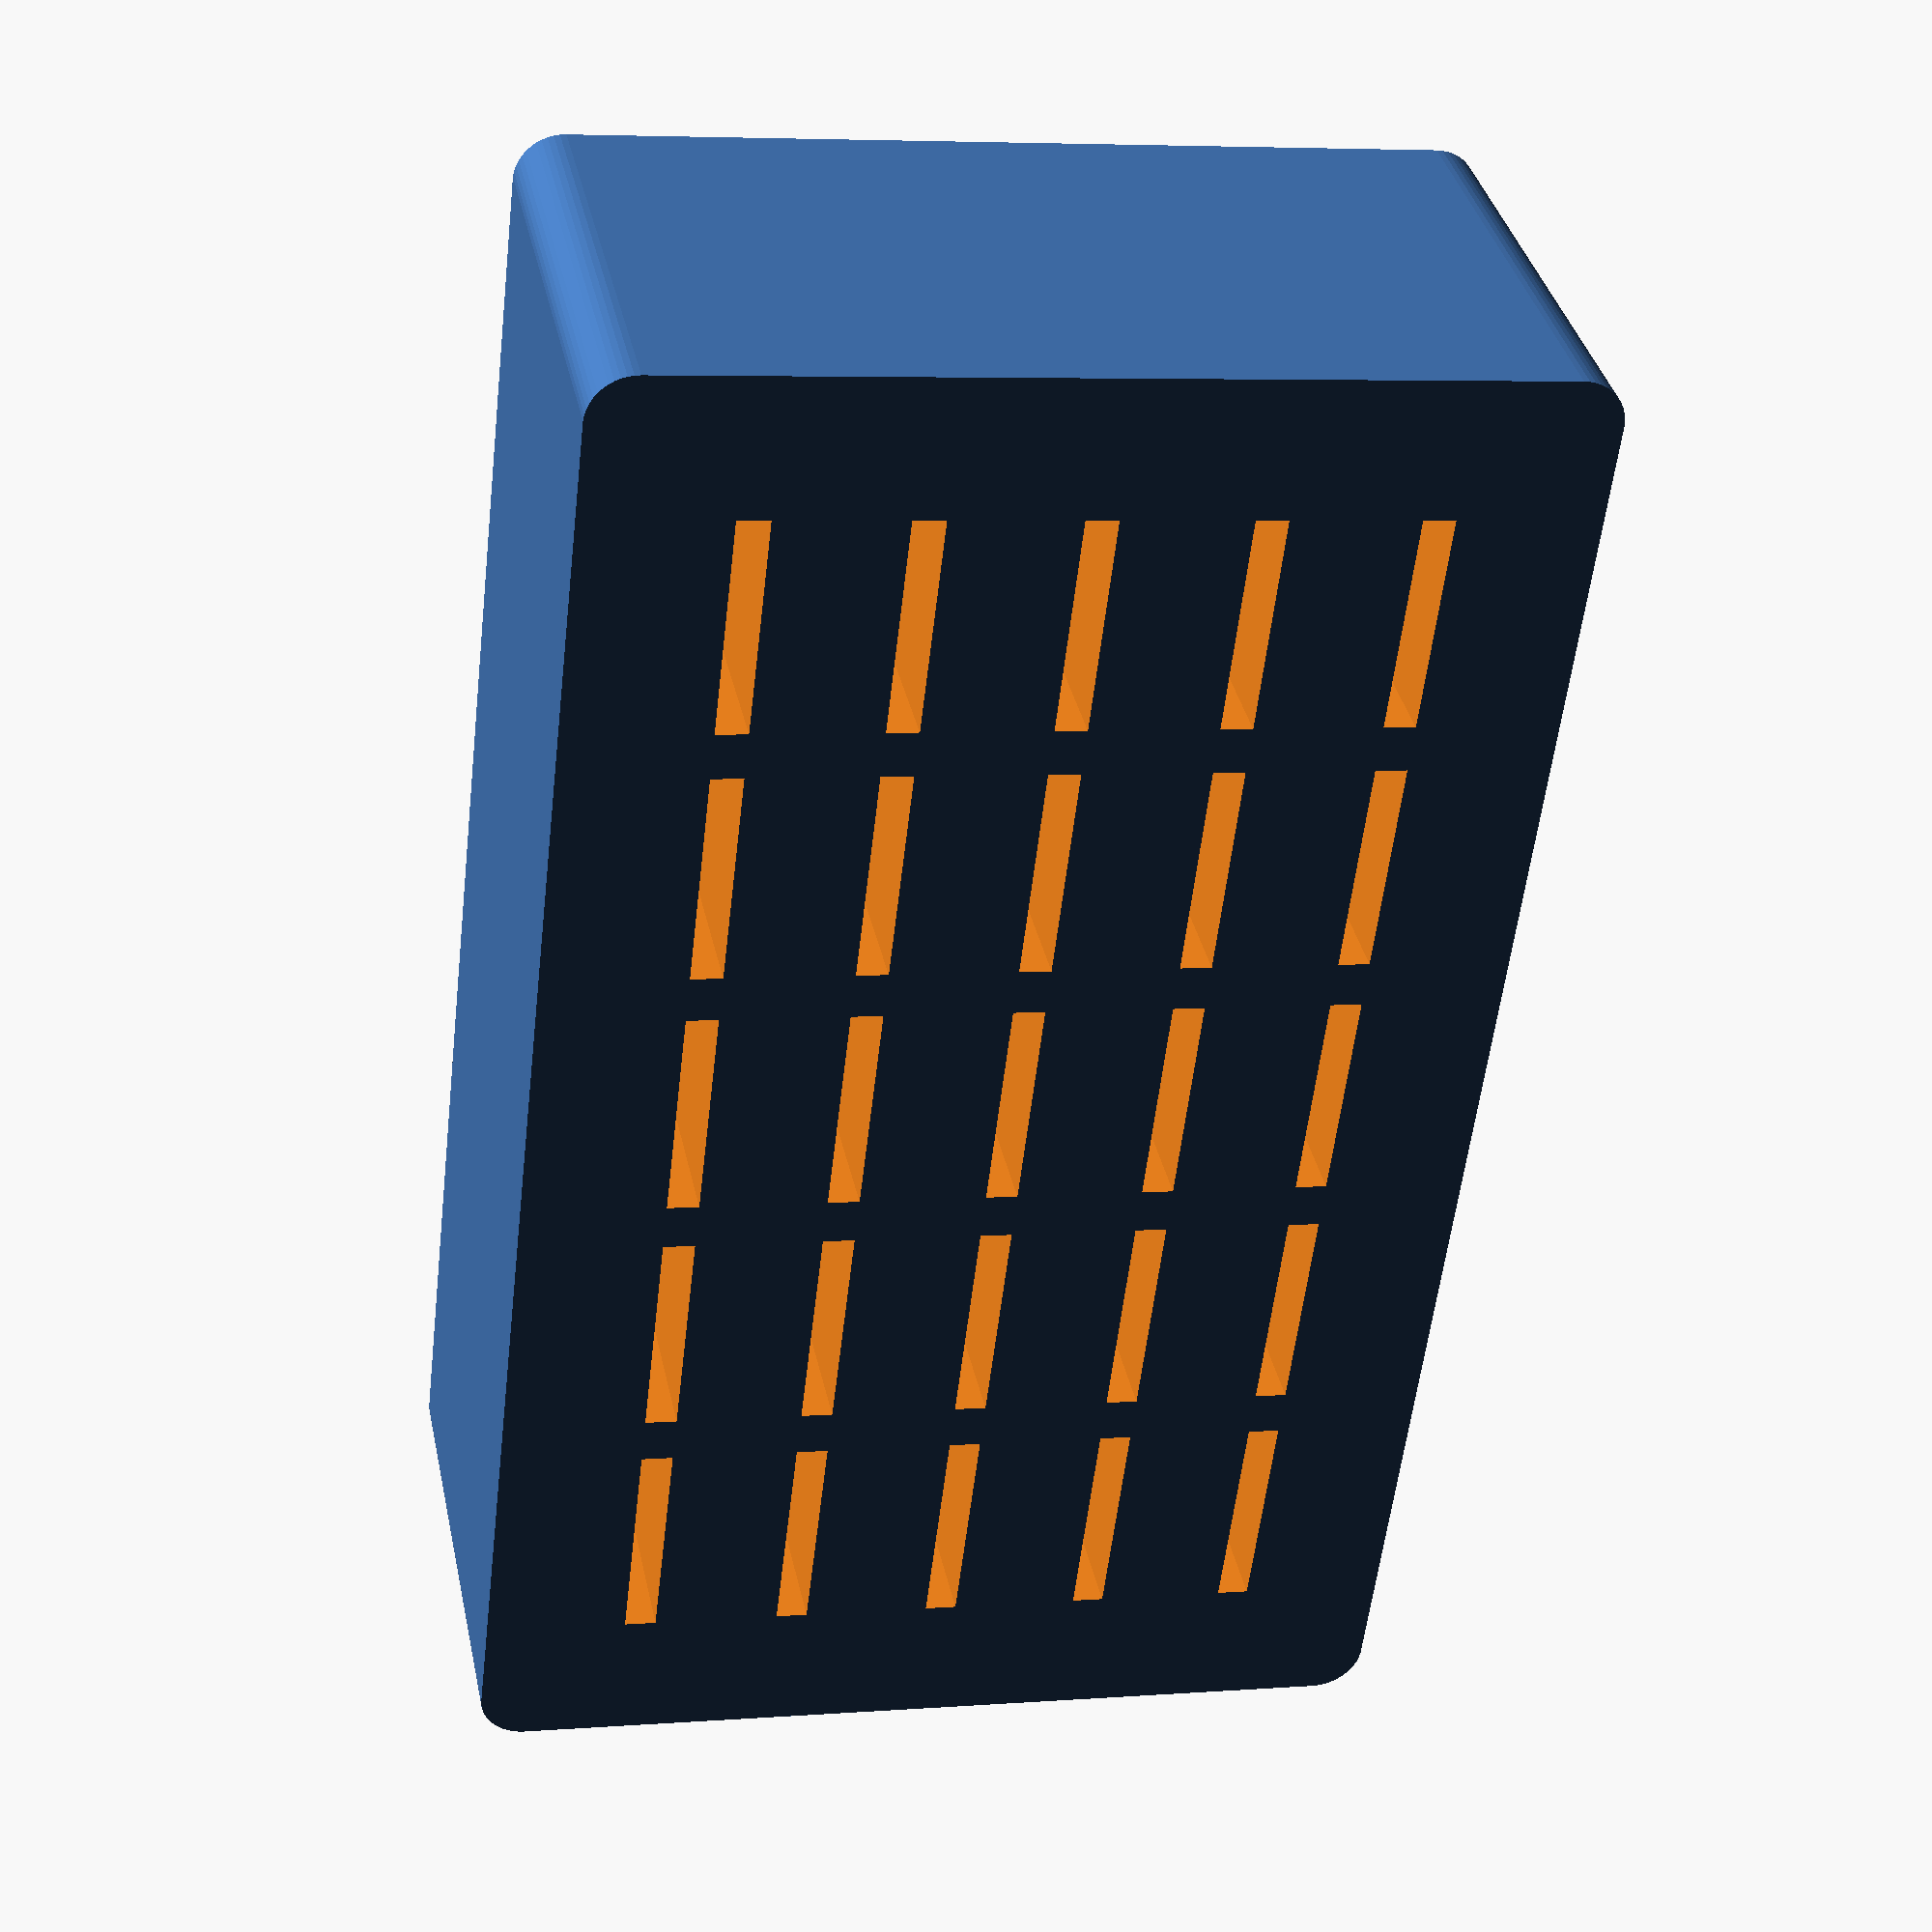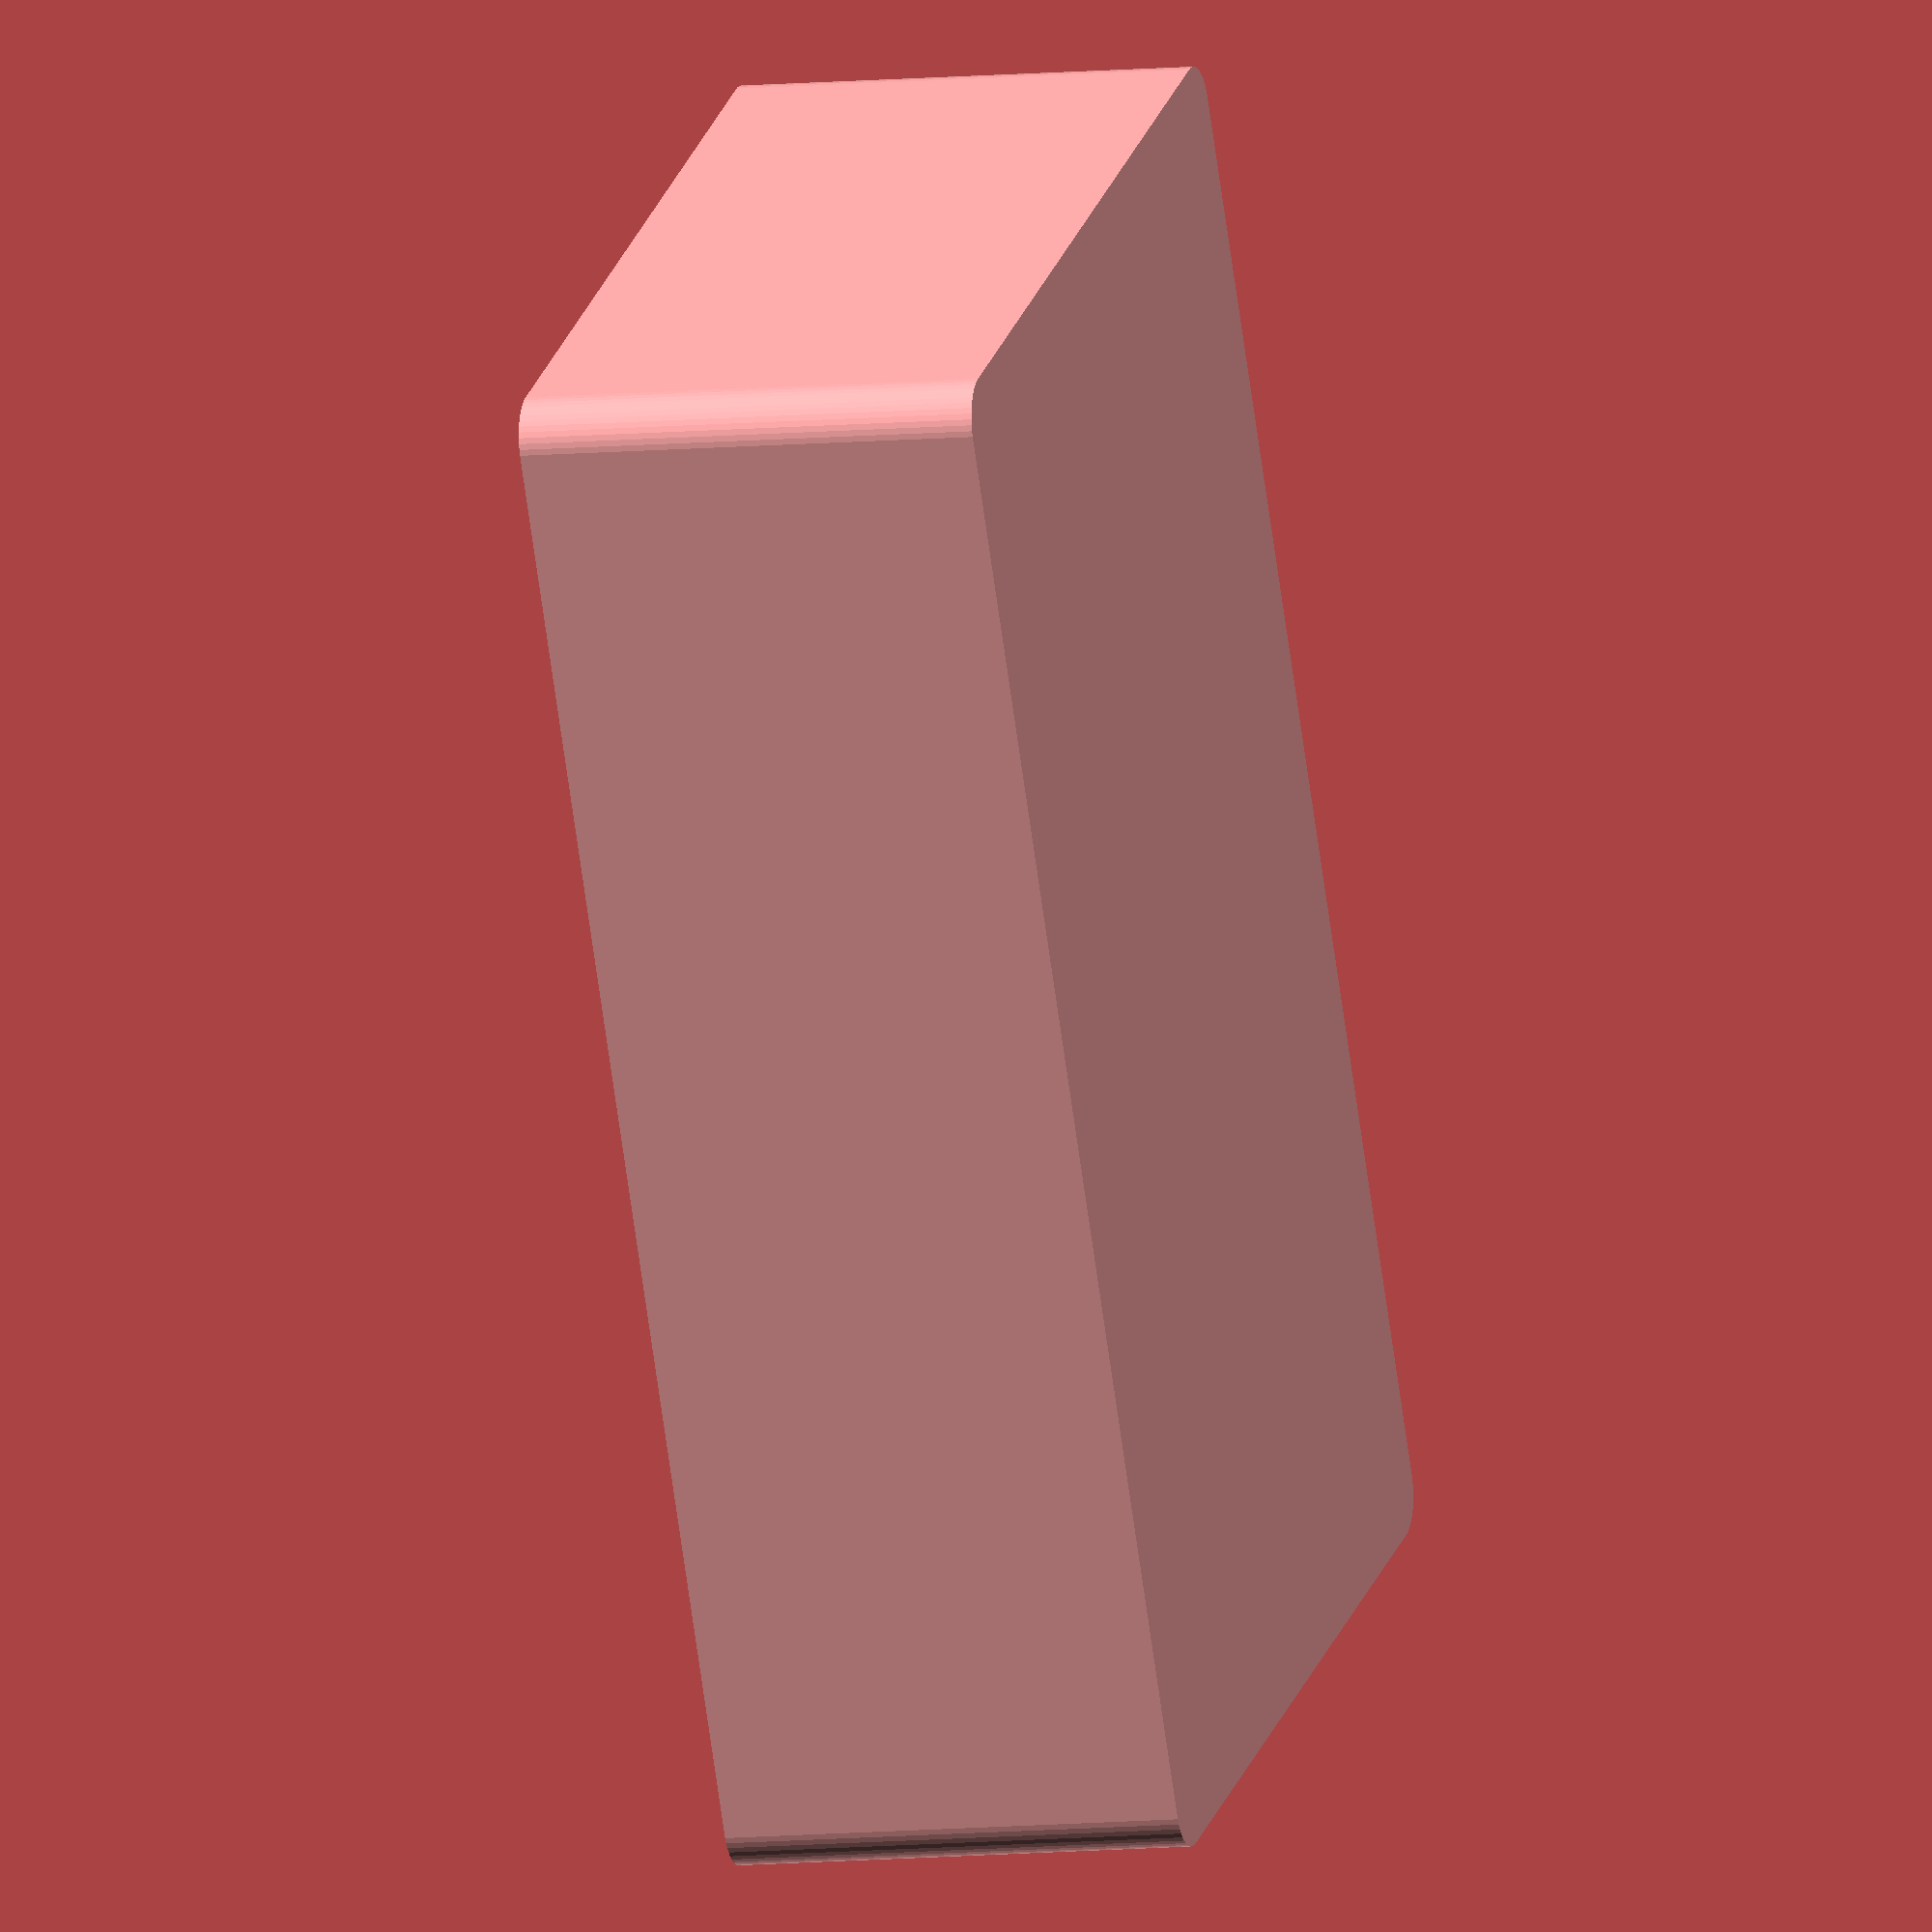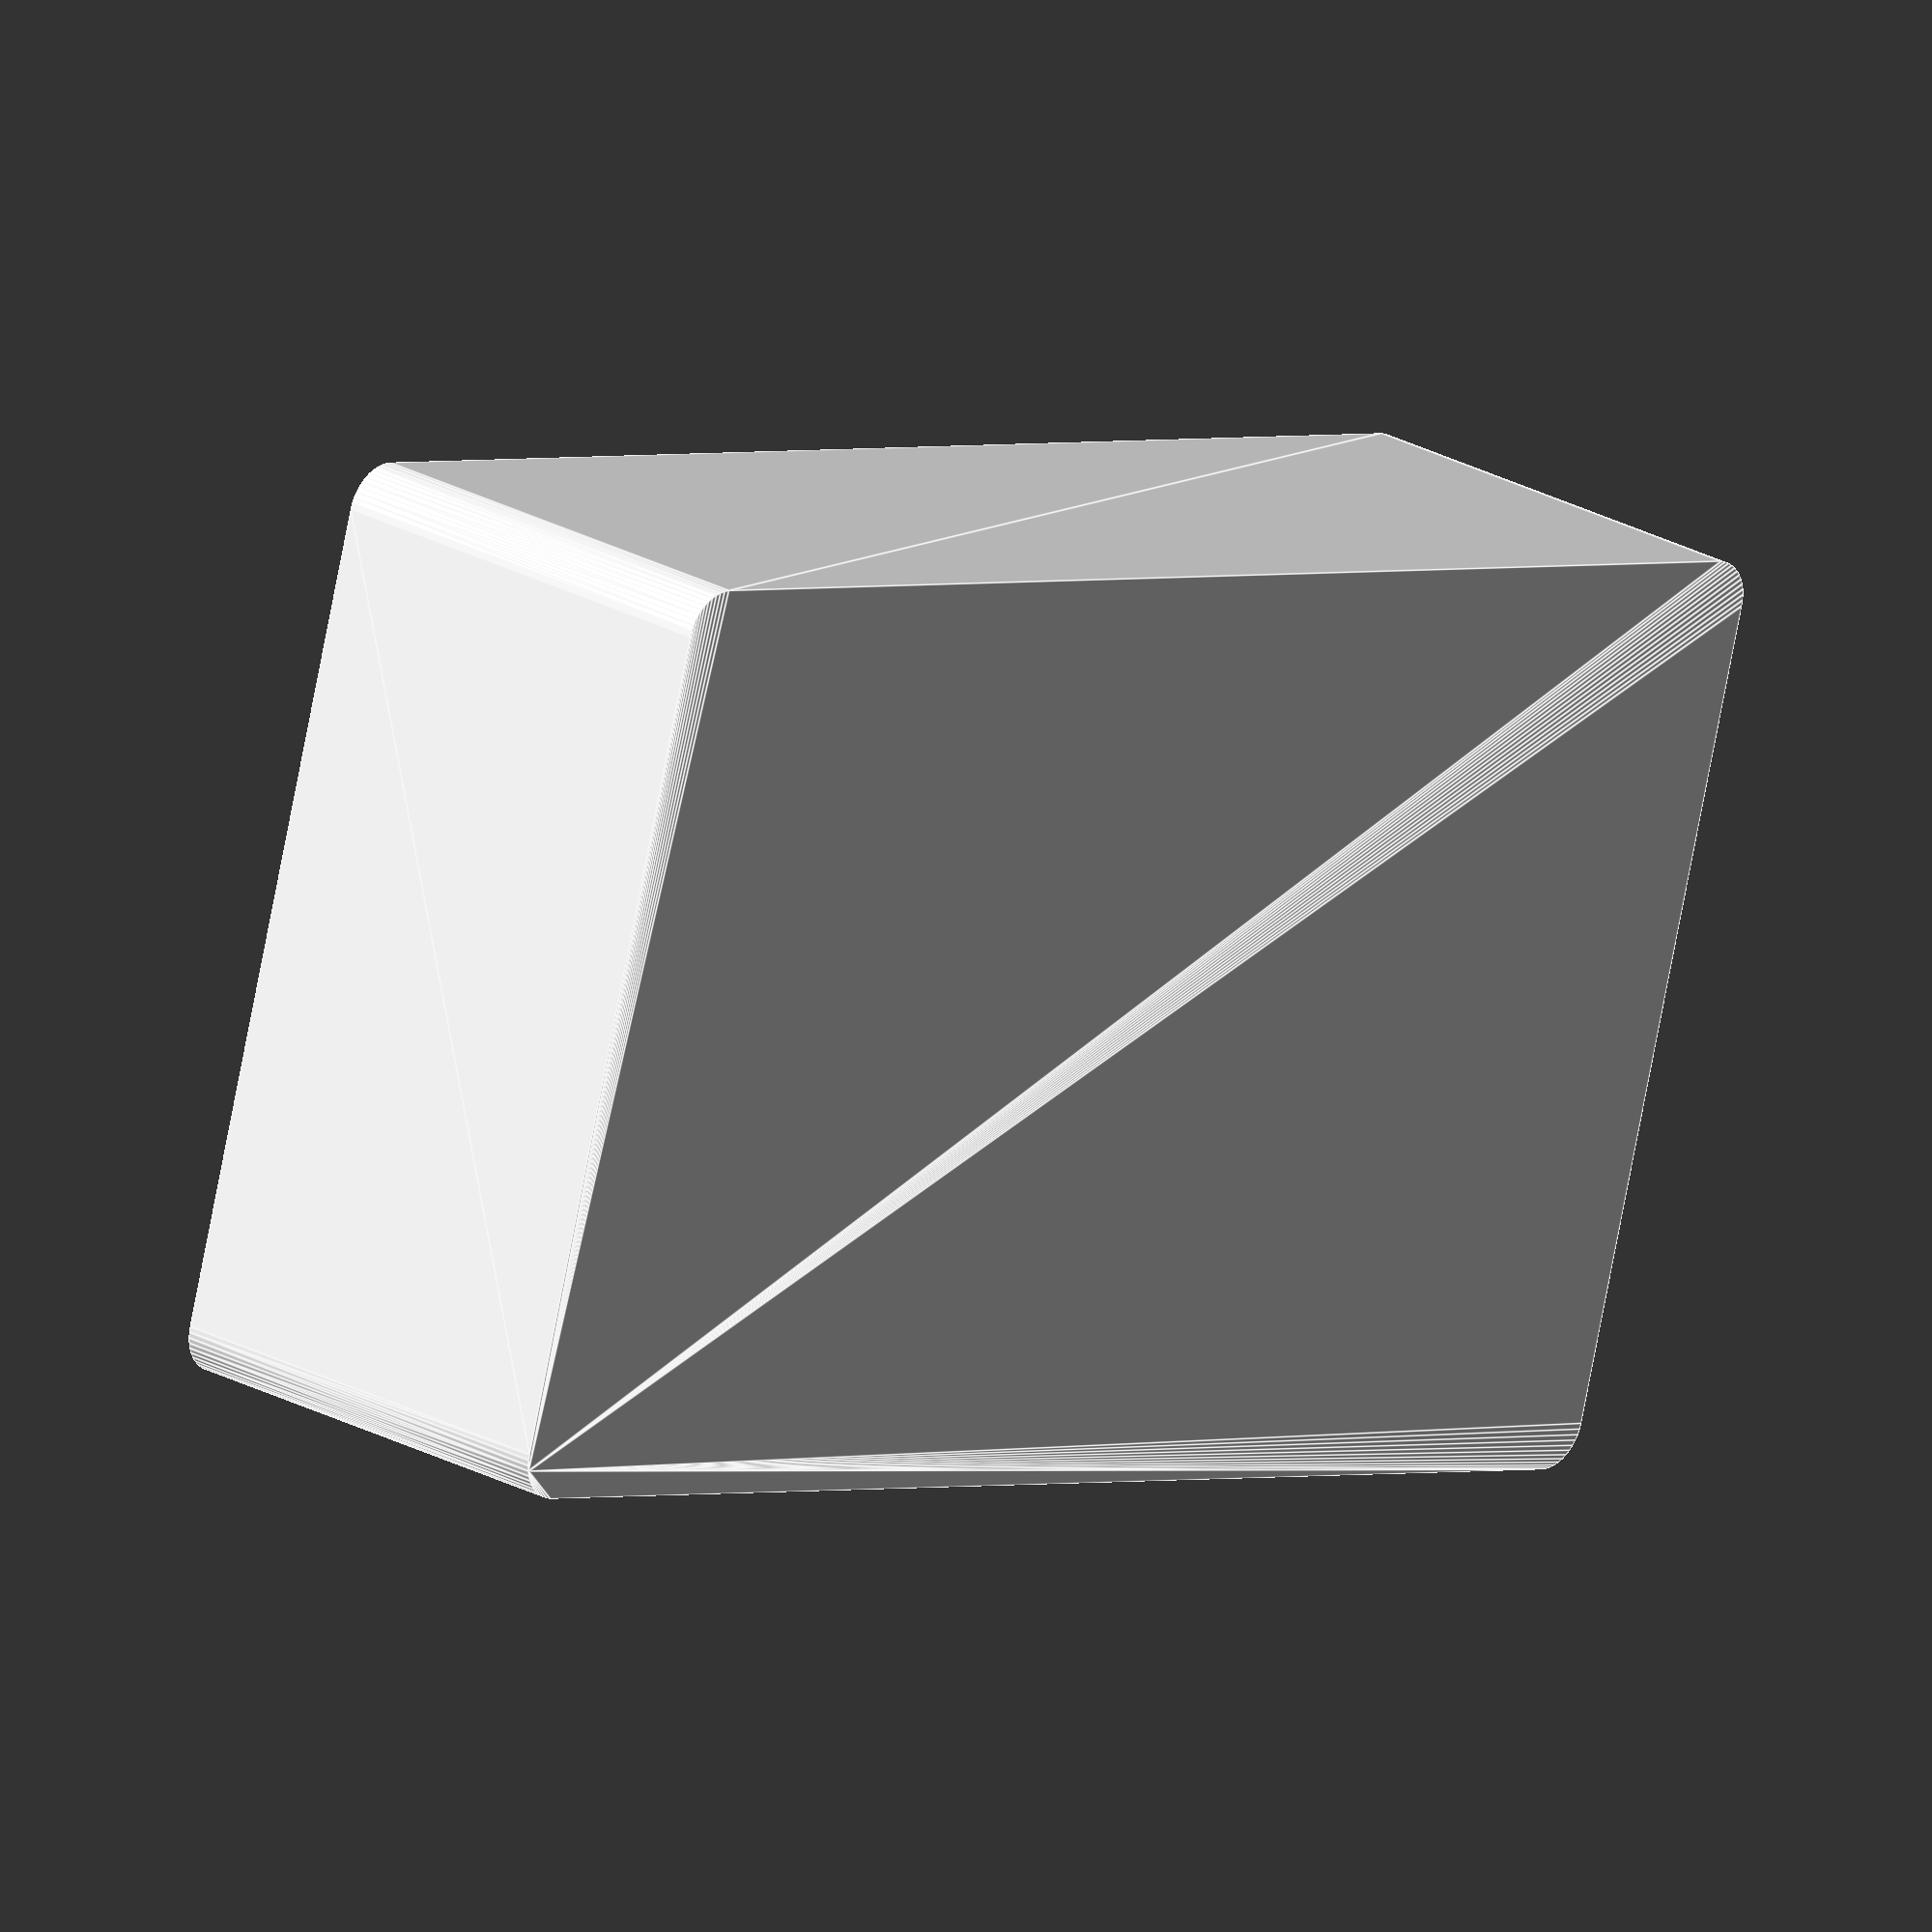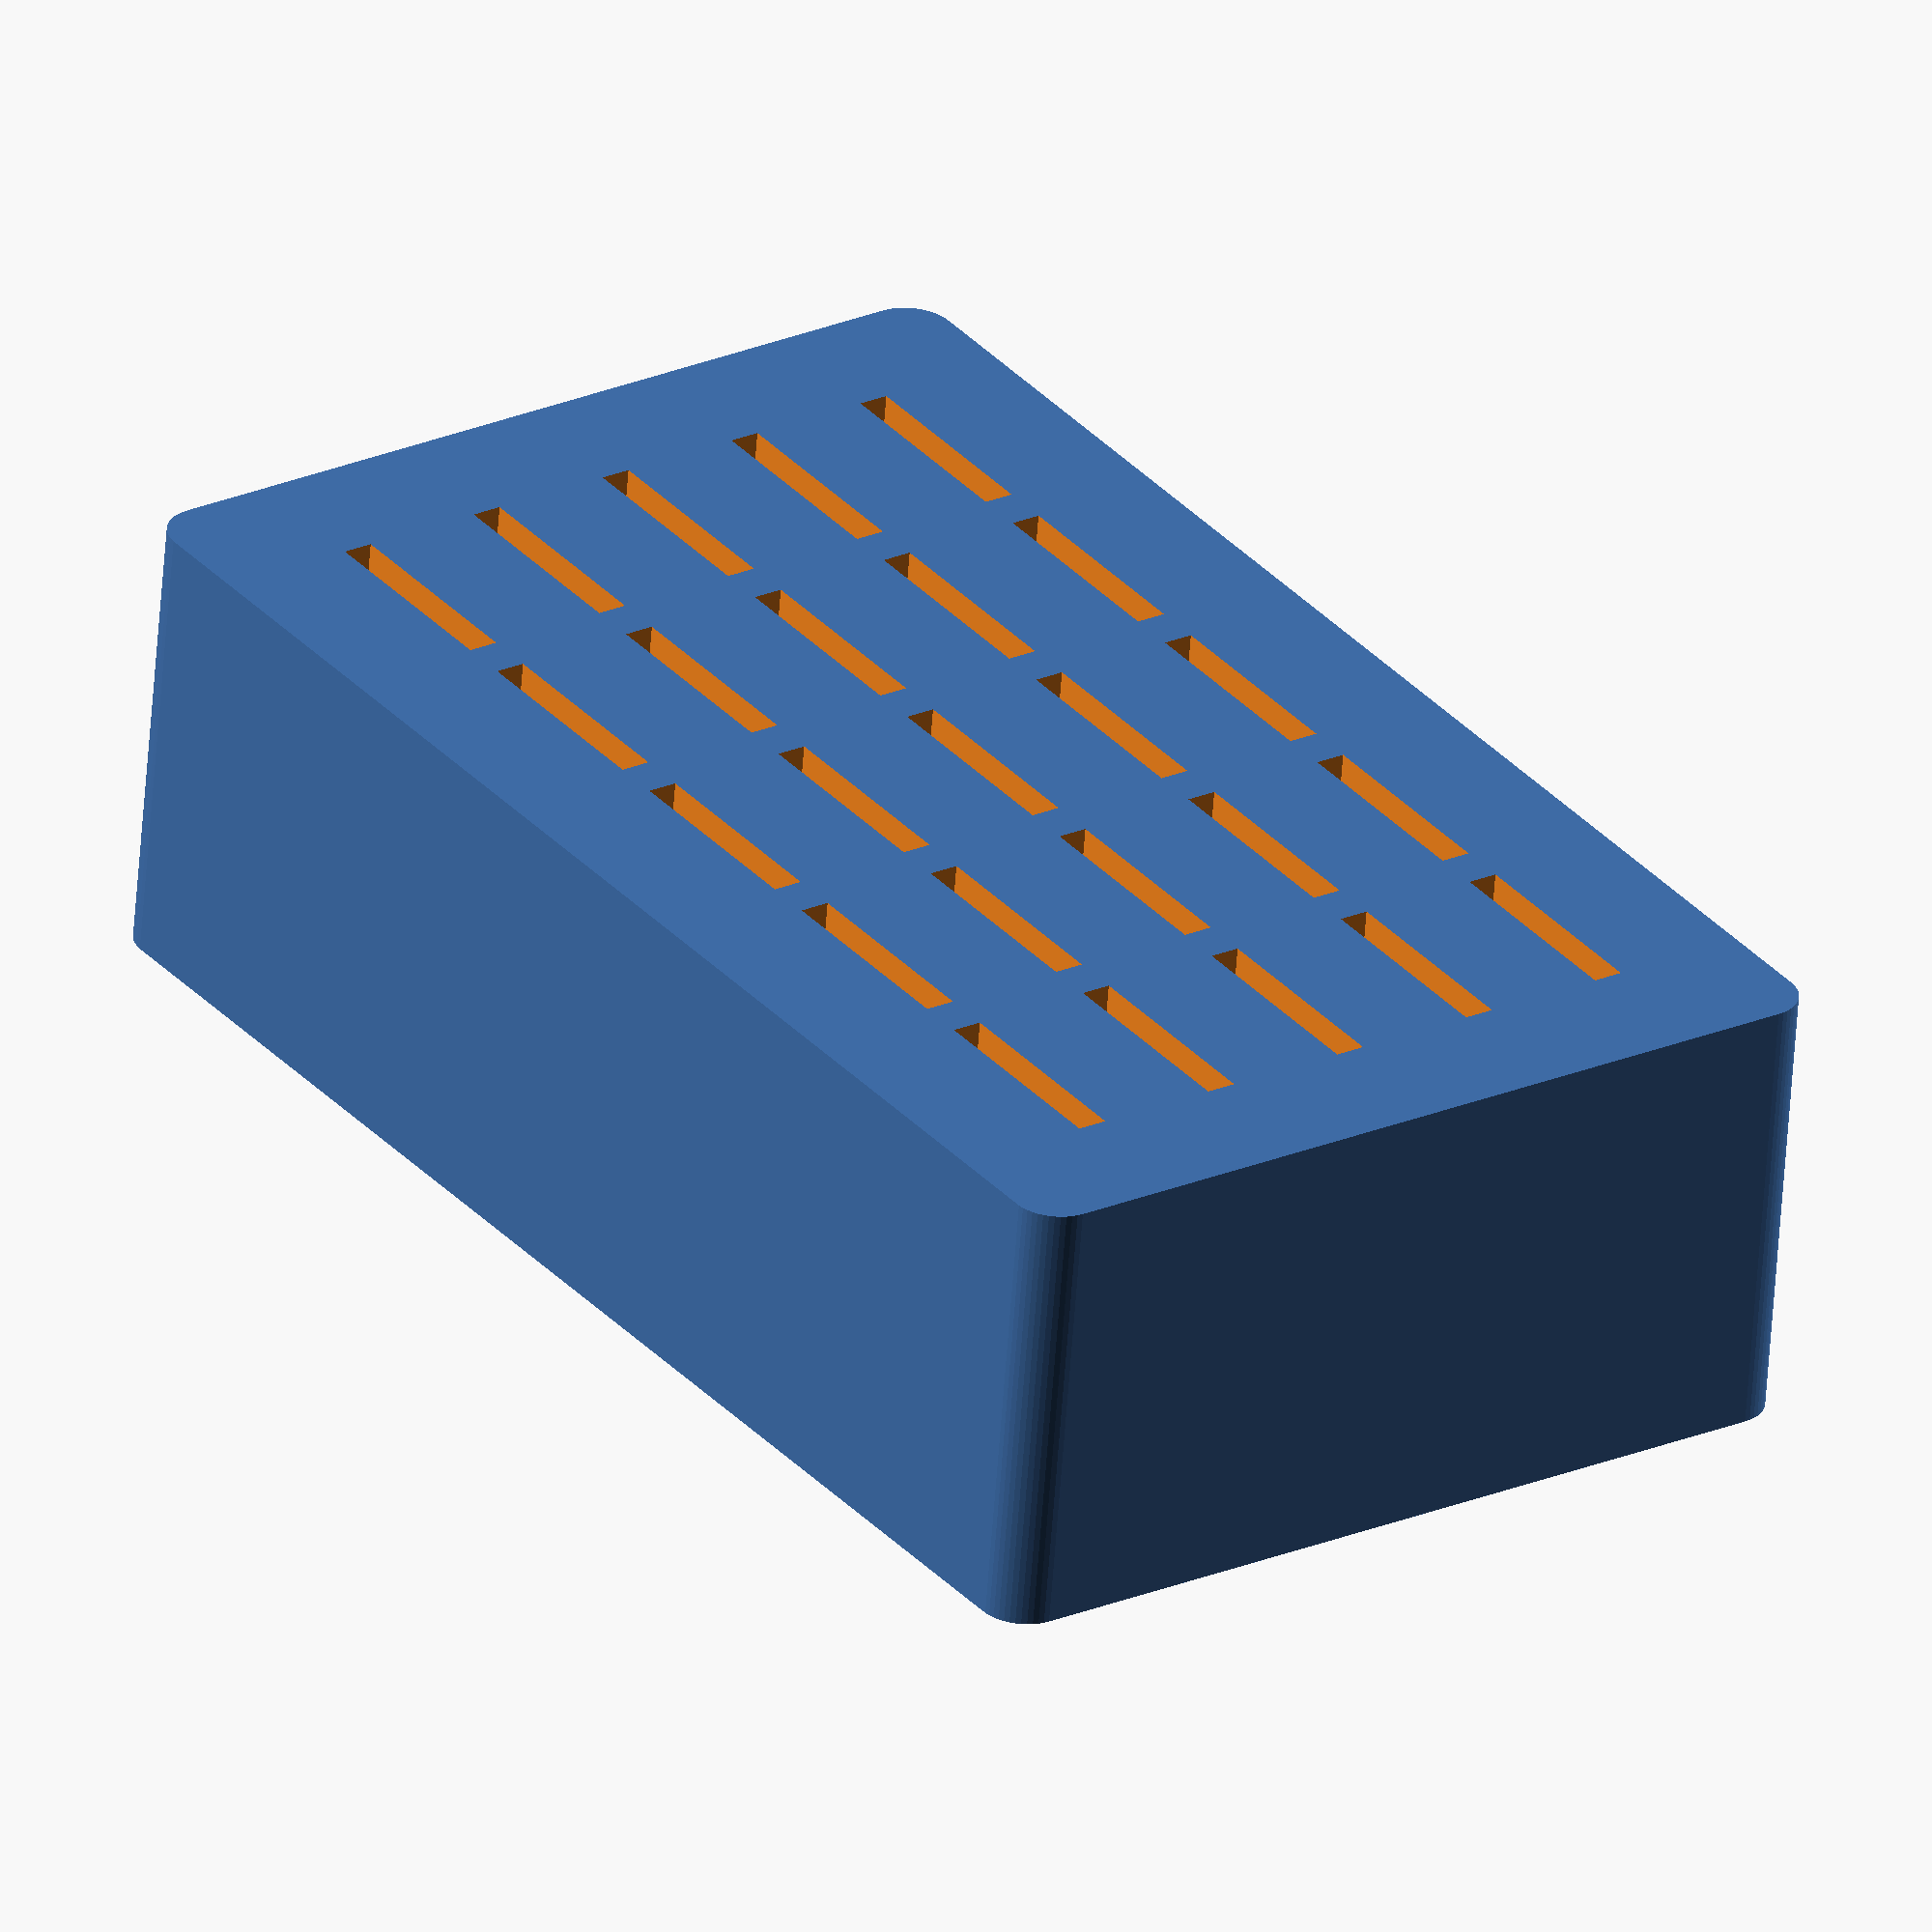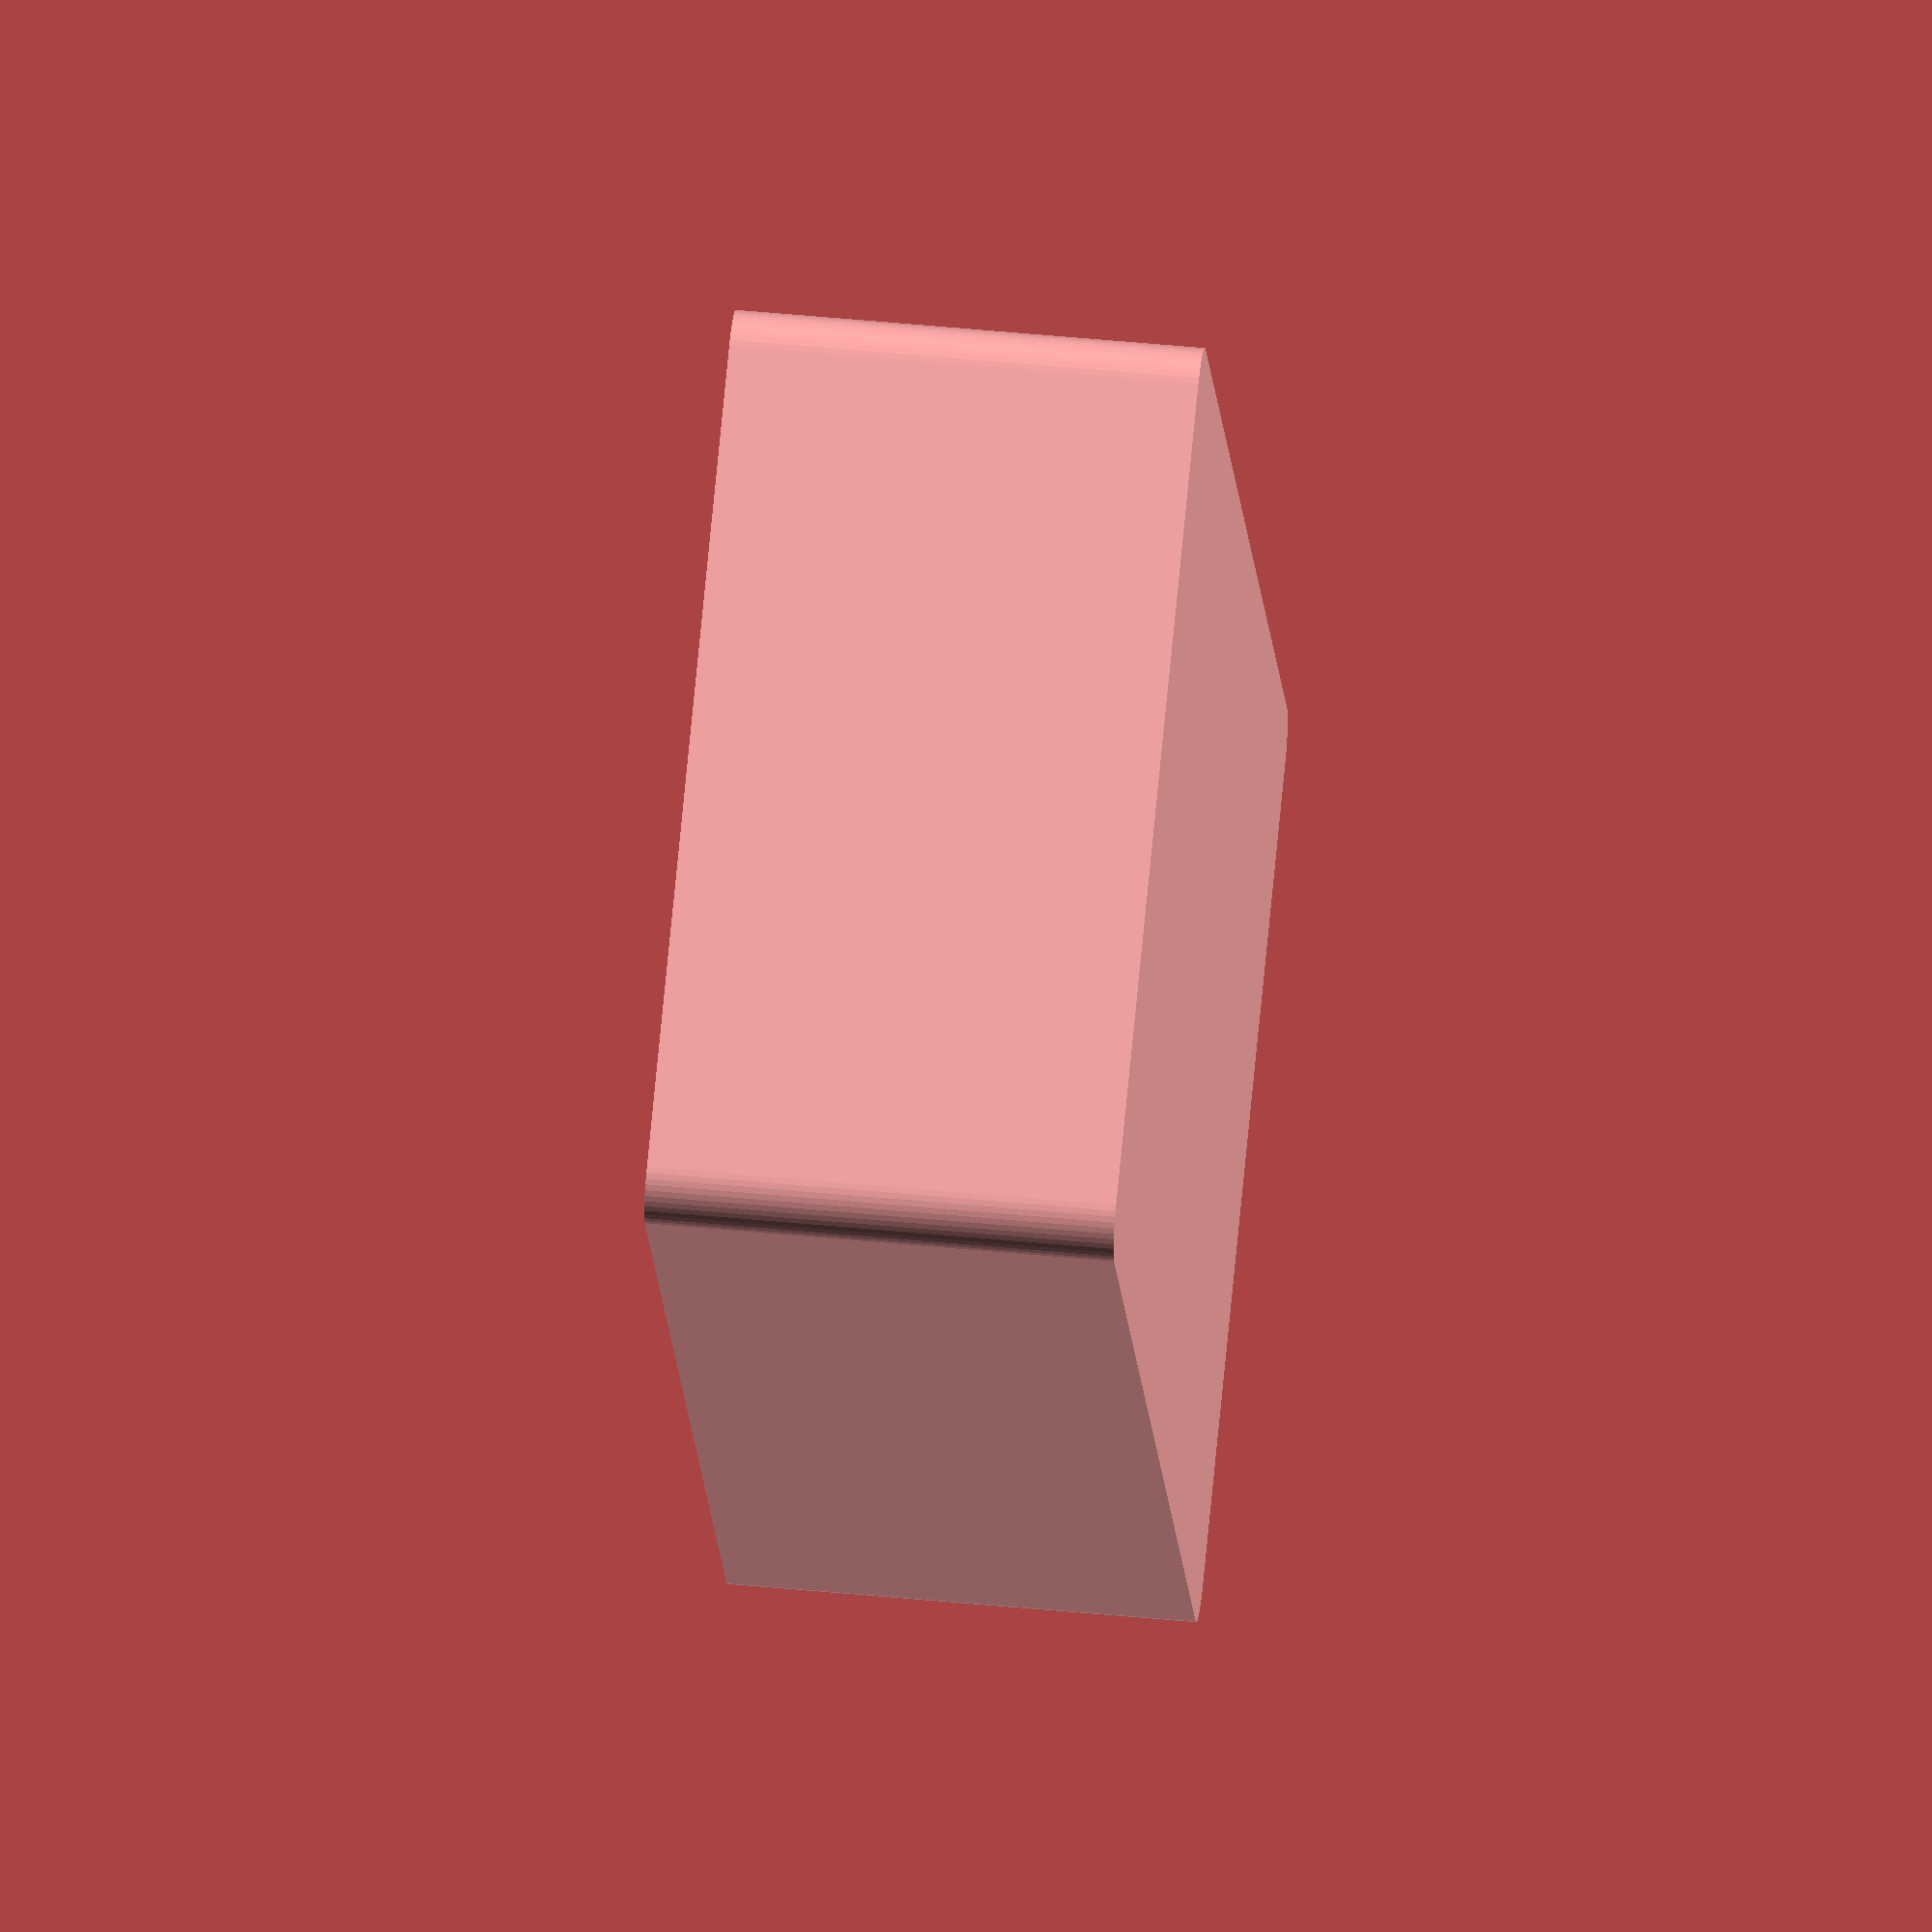
<openscad>
// holder for collar stays
$fn=50*1;

//How wide should the box be (mm)?
wt = 100; //[24:250]
w=wt-6;

//How deep should the box be (mm)?
dt = 60; //[16:250]
d=dt-6;

//How many slots across width?
hw = floor((w)/17);

//Gap size on end
gw = (w-(hw-1)*17)/2;

//How many slots across depth
hd = floor((d)/10);

//Gap size on end
gd = (d-(hd-1)*10)/2;
echo (gd);

difference() {
	minkowski(){
		cube([w,d,29]);
		cylinder (r=3,h=1);
	}
	for (i = [0:hw-1]) {
		for (j = [0:hd-1]) {
			translate([gw+i*17-7,gd+j*10-1,5]) cube([14,2,29]);
		}
      }
}


</openscad>
<views>
elev=144.4 azim=276.7 roll=191.6 proj=p view=solid
elev=8.1 azim=299.1 roll=106.5 proj=o view=wireframe
elev=157.0 azim=164.2 roll=46.0 proj=o view=edges
elev=239.9 azim=235.2 roll=184.1 proj=o view=wireframe
elev=313.5 azim=299.6 roll=96.4 proj=o view=wireframe
</views>
